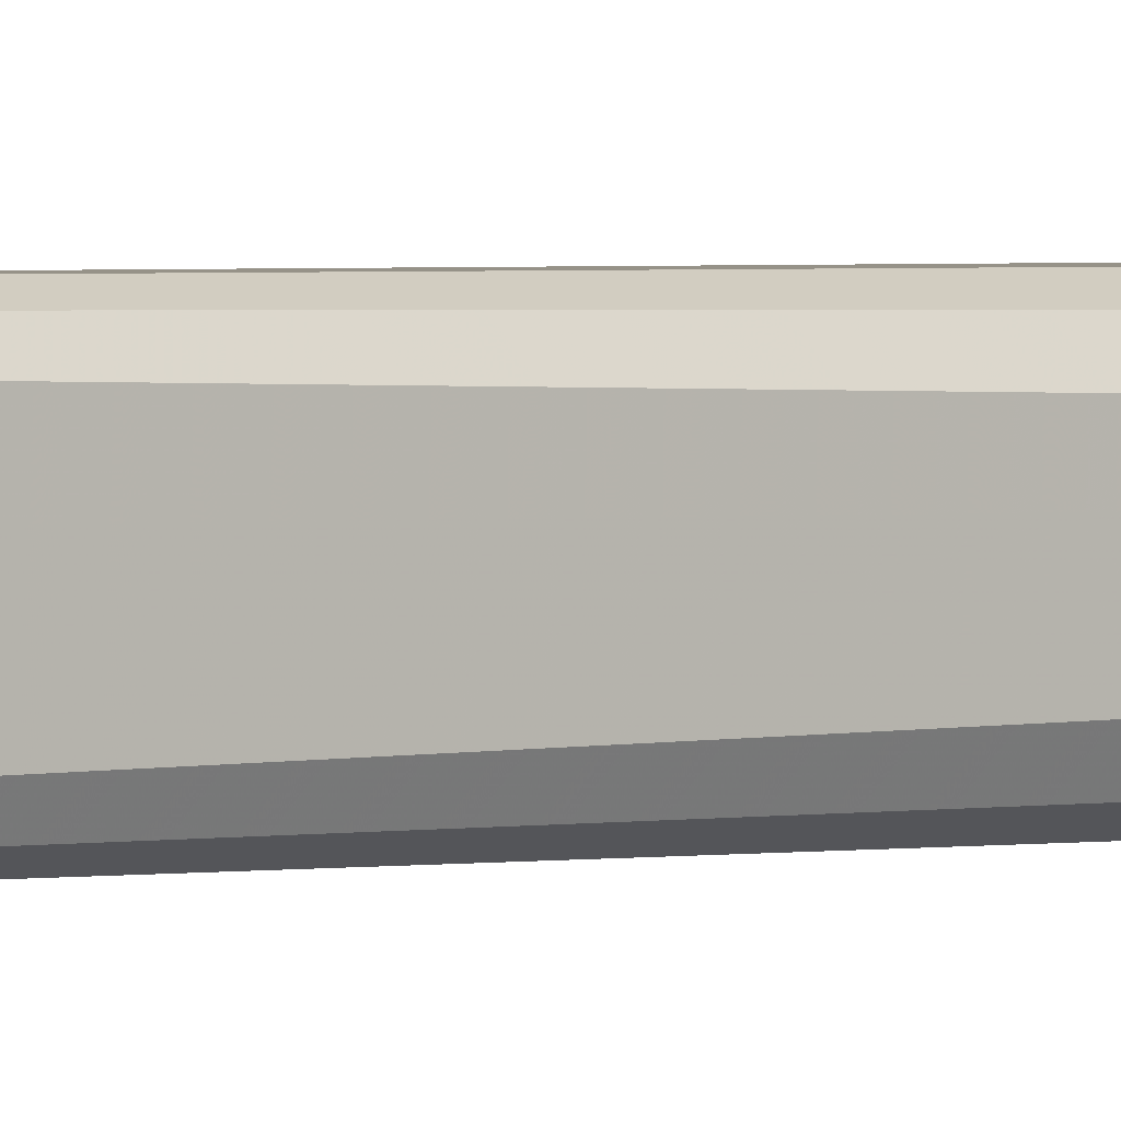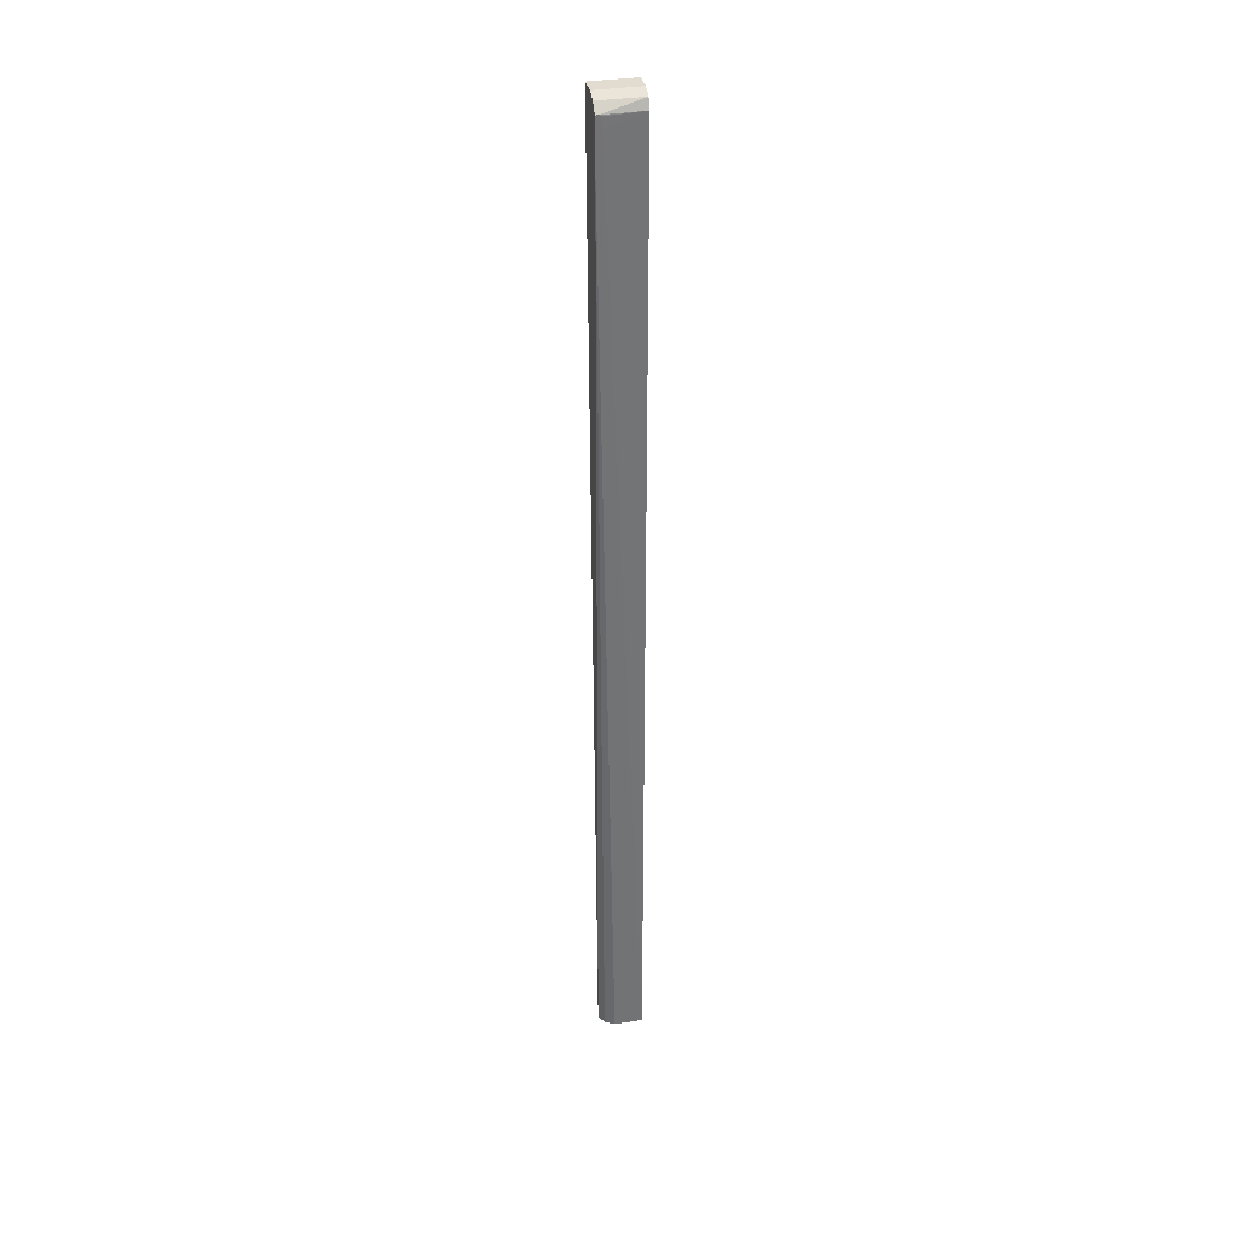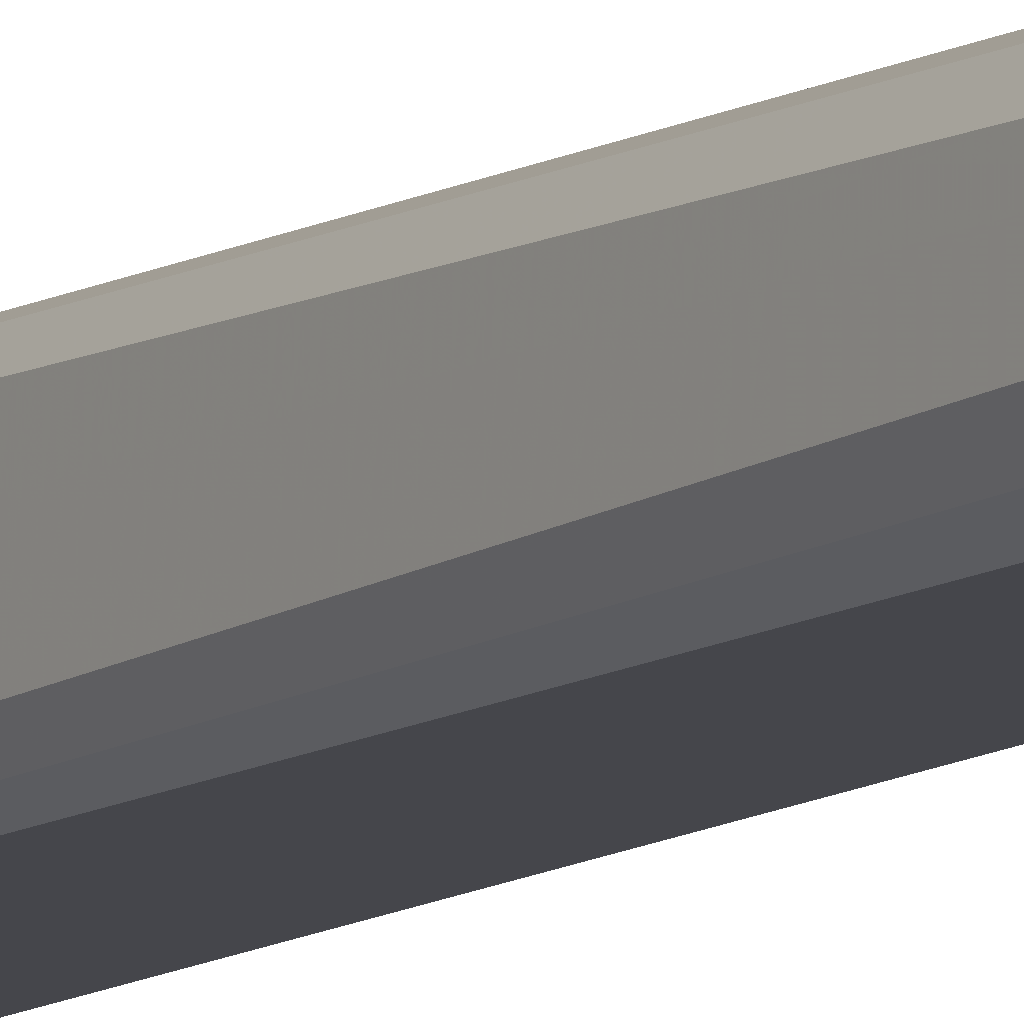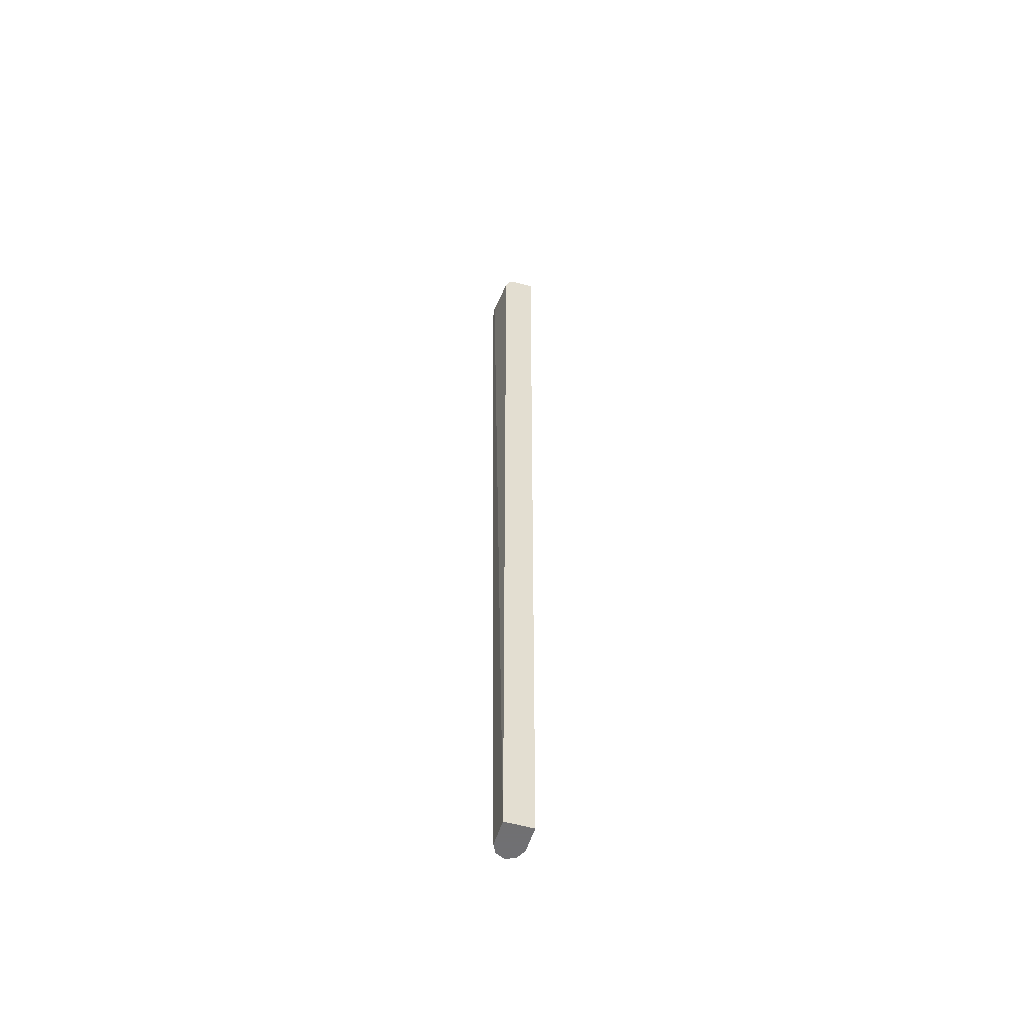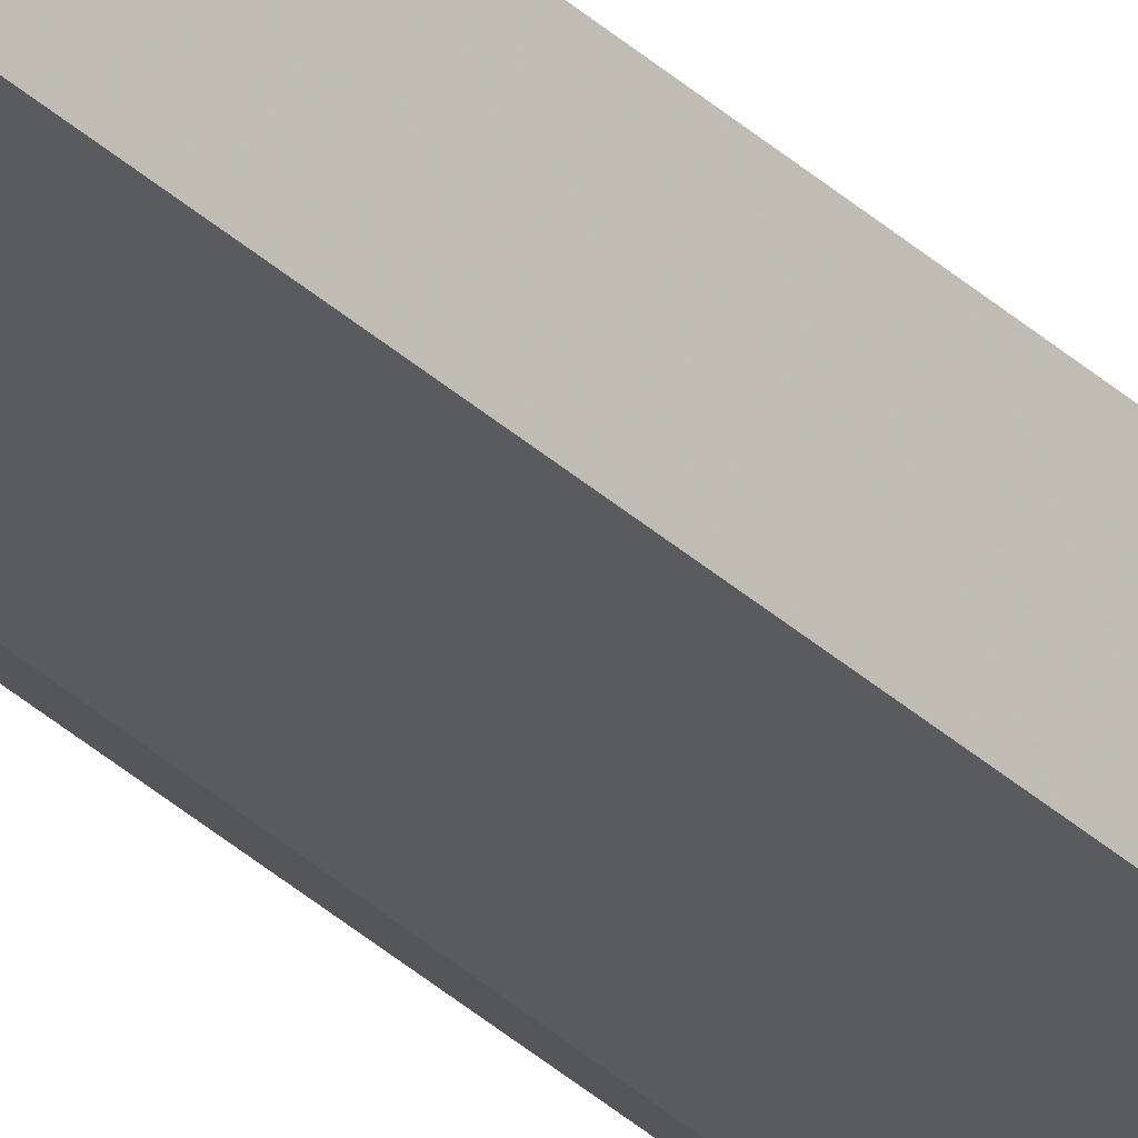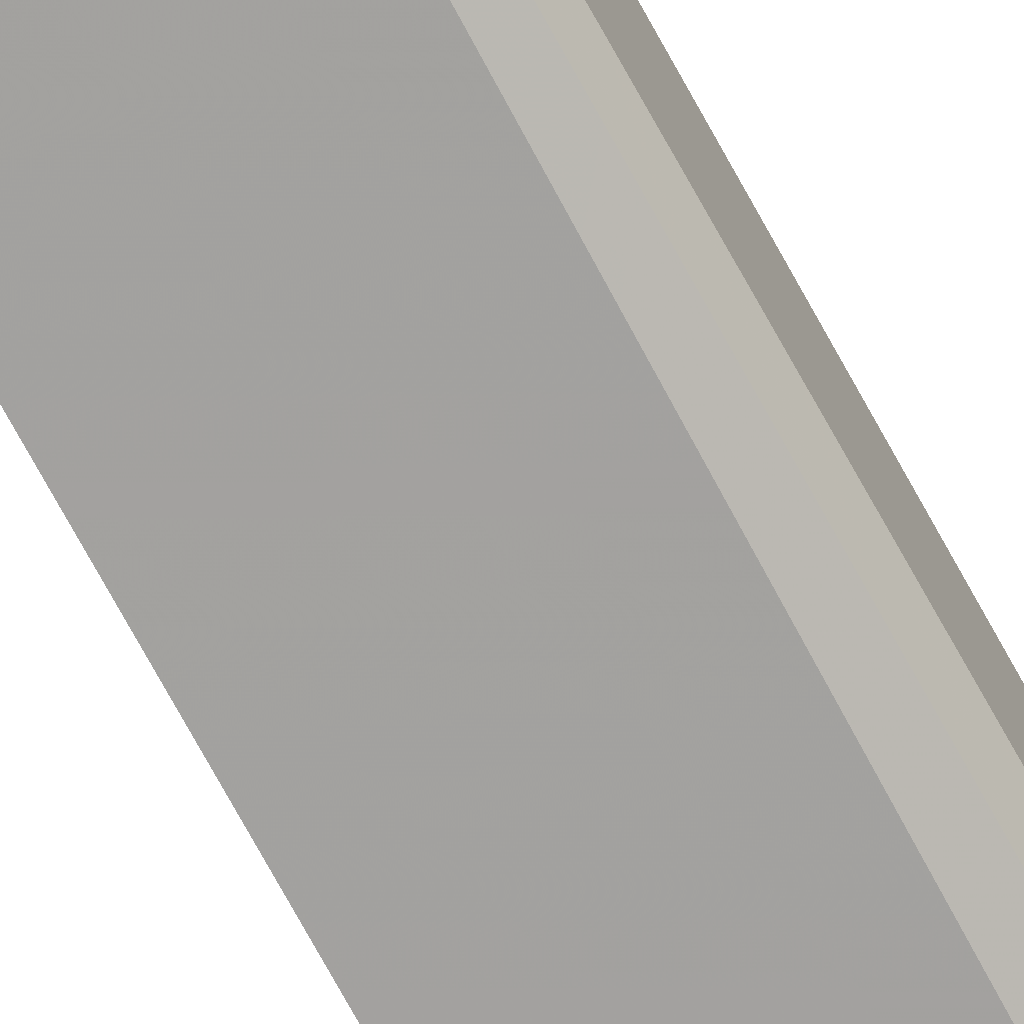
<metadata>
{"format":"obj","ext":"obj","renderer":"f3d","projection":"perspective","resolution":1024,"background":"white","views":[{"elev":1.3,"azim":49.5,"up":"+Y"},{"elev":34.4,"azim":167.8,"up":"+Z"},{"elev":-9.9,"azim":148.2,"up":"+Y"},{"elev":-55.0,"azim":-107.0,"up":"+Z"},{"elev":-32.5,"azim":-142.0,"up":"+Y"},{"elev":-72.5,"azim":28.7,"up":"+Y"}]}
</metadata>
<code>
v -0.3426 0.03118 -0.4778
v -0.3426 0.02621 0.5924
v -0.3426 0.06235 0.5767
v -0.3426 0.04676 0.5924
v -0.3426 0.05716 0.5871
v -0.2983 0.06669 0.5781
v -0.3002 0.06669 0.5767
v -0.295 0.06669 0.5779
v -0.2962 0.06669 0.5781
v -0.295 0.05716 0.5871
v -0.295 0.04676 0.5924
v -0.295 0.02621 0.5924
v -0.3426 0.02621 0.5555
v -0.3118 0.02621 0.5555
v -0.295 0.02621 0.5557
v -0.295 0.05213 0.5262
v -0.2962 0.04677 -0.4778
v -0.3014 0.03637 -0.4778
v -0.3118 0.03118 -0.4778
v -0.3014 0.05716 -0.4778
v -0.295 0.06669 0.5311
v -0.3019 0.06669 0.5443
v -0.3426 0.06235 -0.4778
v -0.3118 0.06235 -0.4778
v -0.3014 0.06669 0.5651
f 14 13 1
f 21 22 8
f 13 2 1
f 19 1 18
f 18 1 20
f 17 18 20
f 21 17 20
f 21 16 17
f 21 8 16
f 21 23 22
f 22 23 3
f 21 20 24
f 24 20 23
f 23 20 1
f 23 1 3
f 16 8 12
f 25 22 3
f 25 7 22
f 25 3 7
f 7 8 22
f 14 1 19
f 21 24 23
f 15 14 19
f 6 7 3
f 15 18 17
f 15 19 18
f 2 3 1
f 4 3 2
f 5 3 4
f 6 3 5
f 6 8 7
f 9 8 6
f 9 10 8
f 10 6 5
f 10 5 11
f 9 6 10
f 11 12 8
f 11 4 12
f 11 5 4
f 4 2 12
f 13 12 2
f 14 12 13
f 15 12 14
f 15 16 12
f 15 17 16
f 10 11 8

</code>
